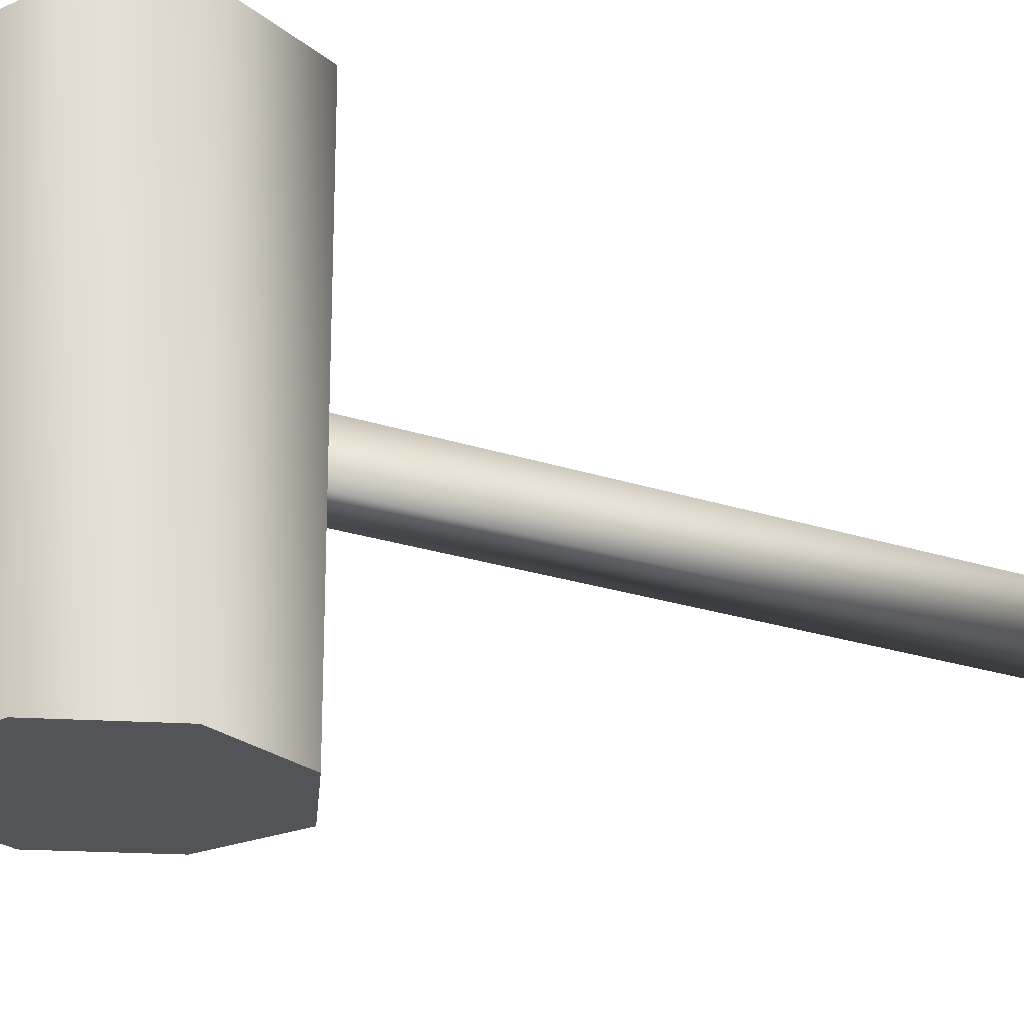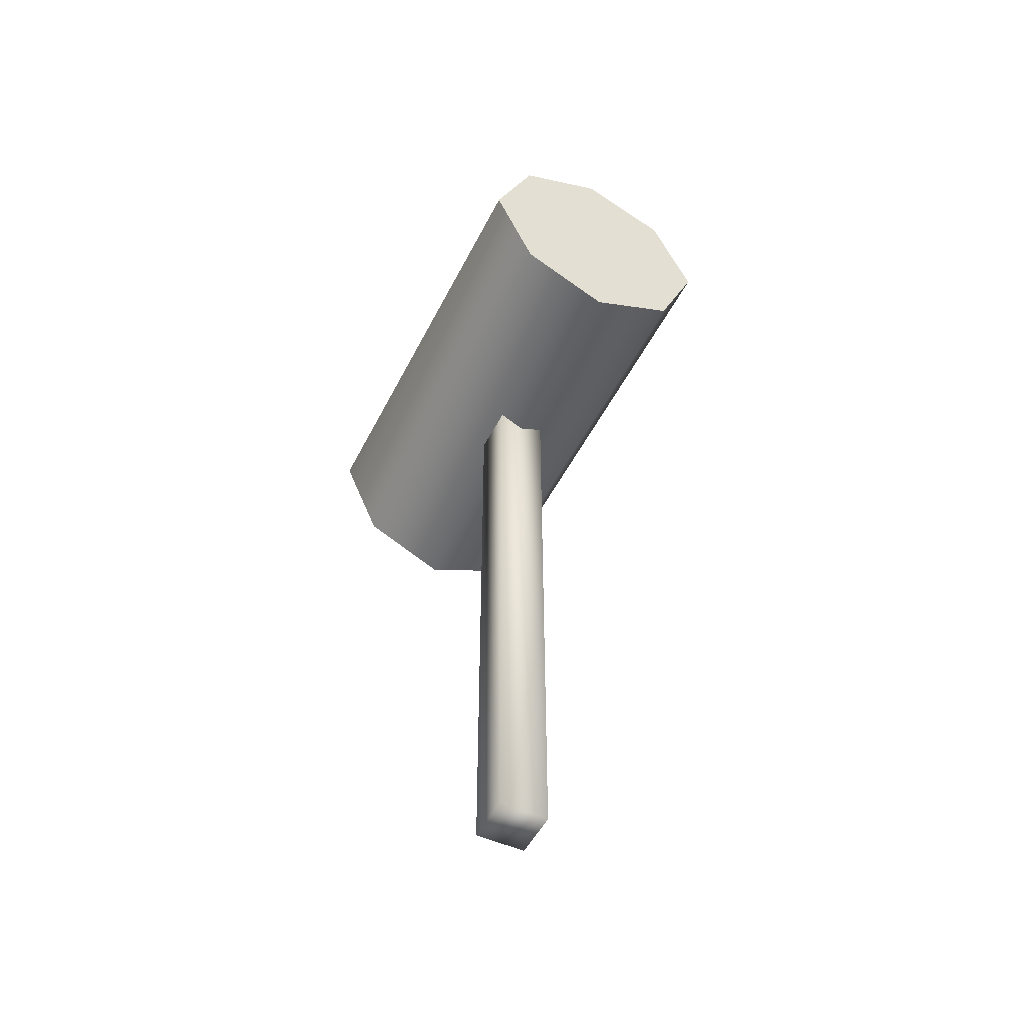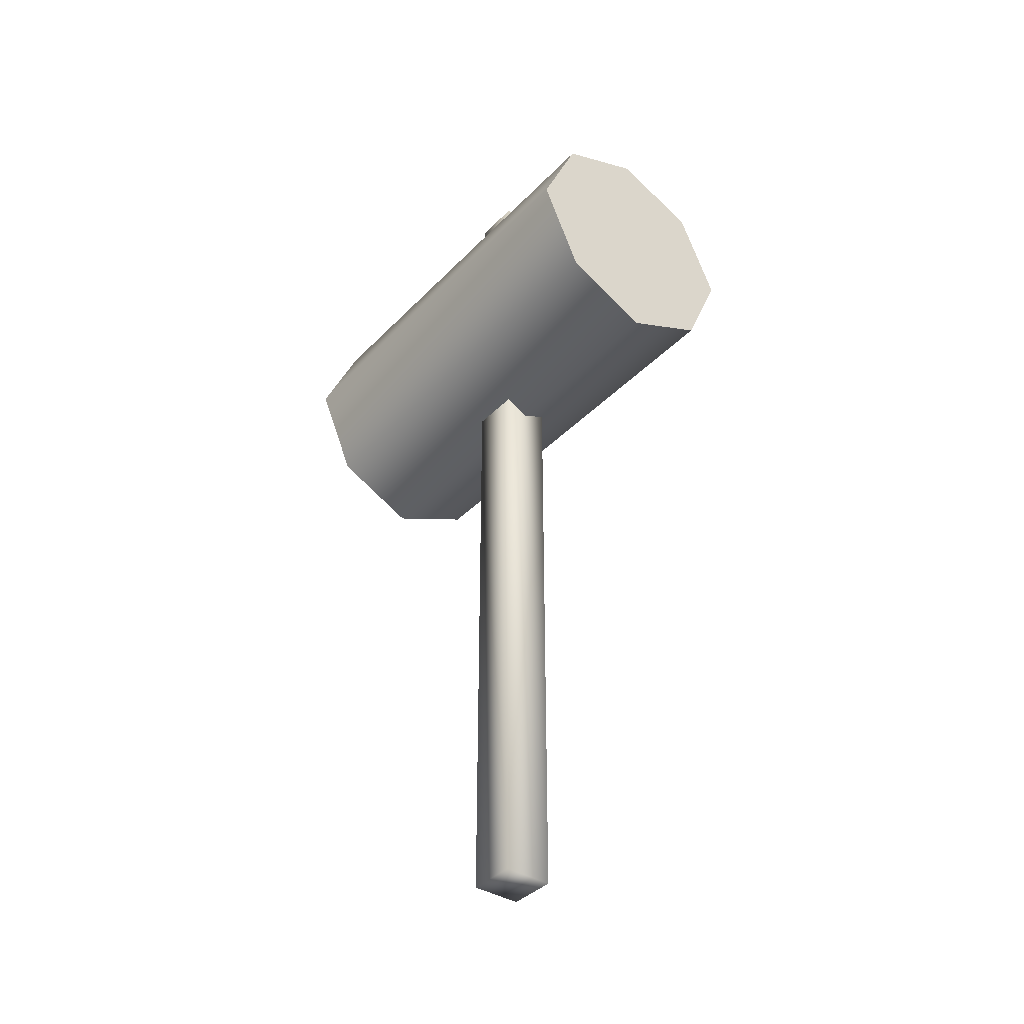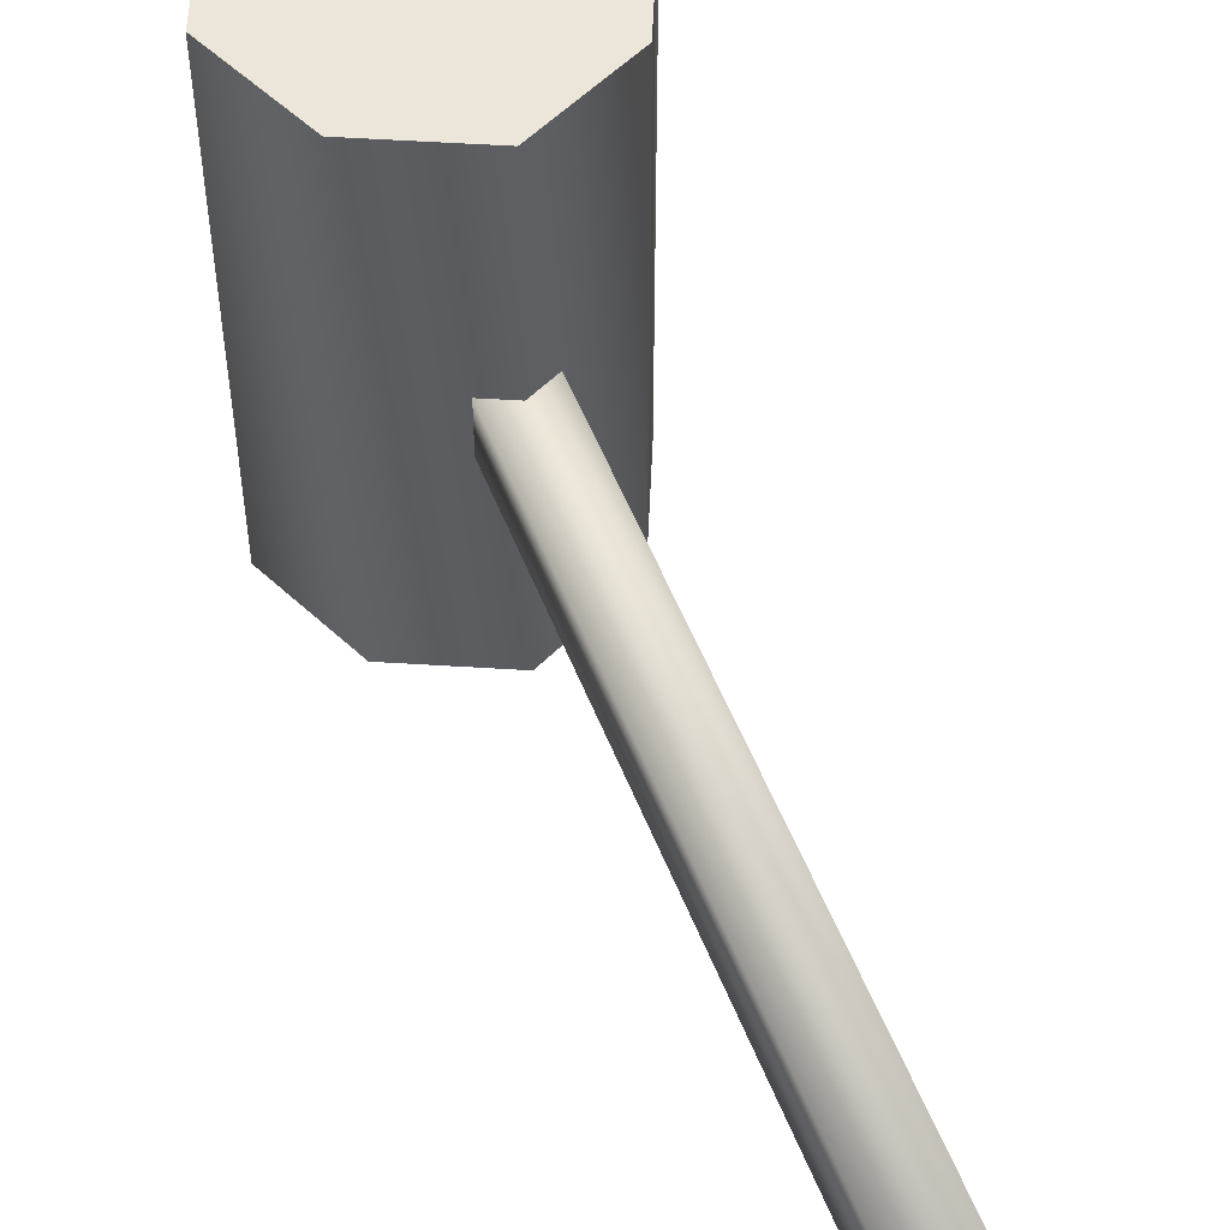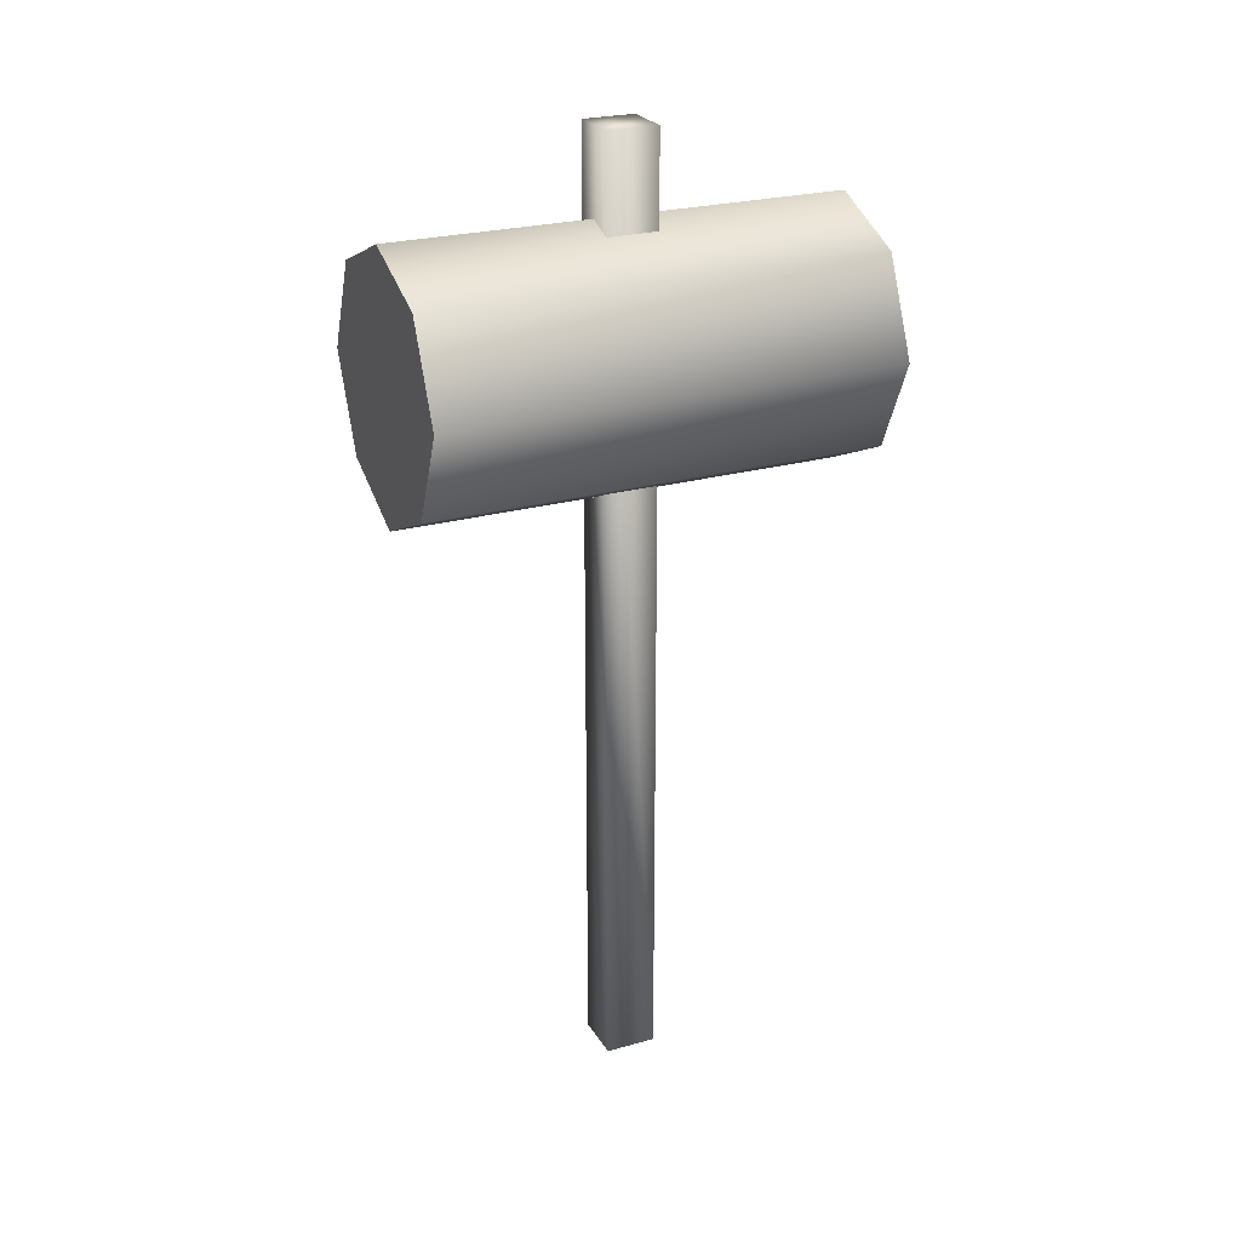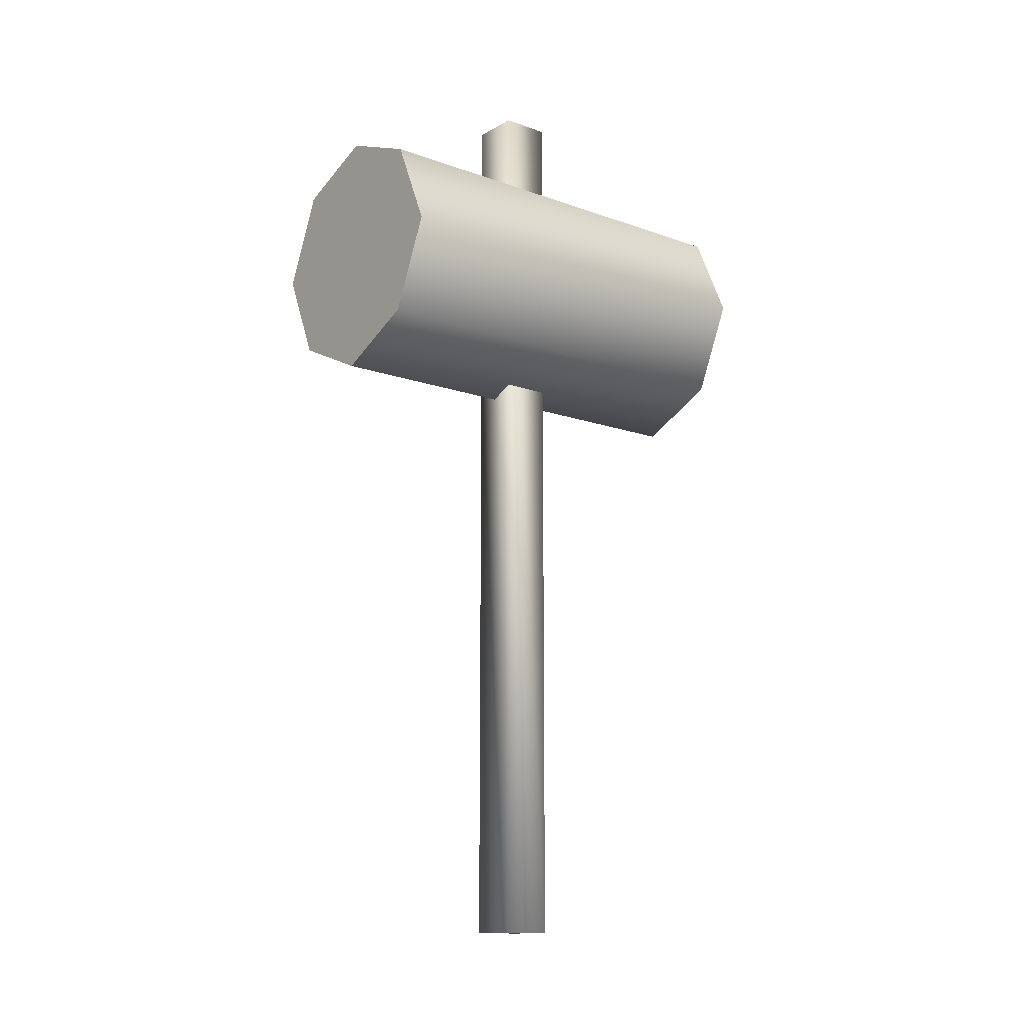
<metadata>
{"format":"obj","ext":"obj","renderer":"f3d","projection":"perspective","resolution":1024,"background":"white","views":[{"elev":-23.1,"azim":-119.8,"up":"+Z"},{"elev":-50.7,"azim":-26.2,"up":"+Y"},{"elev":-38.6,"azim":-38.3,"up":"+Y"},{"elev":54.4,"azim":-21.4,"up":"+Z"},{"elev":25.0,"azim":65.5,"up":"+Y"},{"elev":-13.6,"azim":51.3,"up":"+Y"}]}
</metadata>
<code>
v 5 27 5
v -5 27 5
v -5 27 -5
v -5 27 -5
v 5 27 -5
v 5 27 5
v 5 212 5
v 5 212 -5
v -5 212 -5
v -5 212 -5
v -5 212 5
v 5 212 5
v 5 212 -5
v 5 27 -5
v -5 27 -5
v -5 27 -5
v -5 212 -5
v 5 212 -5
v 5 212 5
v 5 27 5
v 5 27 -5
v 5 27 -5
v 5 212 -5
v 5 212 5
v -5 212 5
v -5 27 5
v 5 27 5
v 5 27 5
v 5 212 5
v -5 212 5
v -5 212 -5
v -5 27 -5
v -5 27 5
v -5 27 5
v -5 212 5
v -5 212 -5
v 25 171 -44
v 17 153 -44
v 0 171 -44
v 17 153 -44
v 0 145 -44
v 0 171 -44
v 0 145 -44
v -17 153 -44
v 0 171 -44
v -17 153 -44
v -25 171 -44
v 0 171 -44
v -25 171 -44
v -17 189 -44
v 0 171 -44
v -17 189 -44
v 0 196 -44
v 0 171 -44
v 0 196 -44
v 17 189 -44
v 0 171 -44
v 17 189 -44
v 25 171 -44
v 0 171 -44
v 25 171 44
v 17 153 44
v 25 171 -44
v 17 153 44
v 17 153 -44
v 25 171 -44
v 17 153 44
v 0 145 44
v 17 153 -44
v 0 145 44
v 0 145 -44
v 17 153 -44
v 0 145 44
v -17 153 44
v 0 145 -44
v -17 153 44
v -17 153 -44
v 0 145 -44
v -17 153 44
v -25 171 44
v -17 153 -44
v -25 171 44
v -25 171 -44
v -17 153 -44
v -25 171 44
v -17 189 44
v -25 171 -44
v -17 189 44
v -17 189 -44
v -25 171 -44
v -17 189 44
v 0 196 44
v -17 189 -44
v 0 196 44
v 0 196 -44
v -17 189 -44
v 0 196 44
v 17 189 44
v 0 196 -44
v 17 189 44
v 17 189 -44
v 0 196 -44
v 17 189 44
v 25 171 44
v 17 189 -44
v 25 171 44
v 25 171 -44
v 17 189 -44
v 17 153 44
v 25 171 44
v 0 171 44
v 0 145 44
v 17 153 44
v 0 171 44
v -17 153 44
v 0 145 44
v 0 171 44
v -25 171 44
v -17 153 44
v 0 171 44
v -17 189 44
v -25 171 44
v 0 171 44
v 0 196 44
v -17 189 44
v 0 171 44
v 17 189 44
v 0 196 44
v 0 171 44
v 25 171 44
v 17 189 44
v 0 171 44
f 1 2 3
f 4 5 6
f 7 8 9
f 10 11 12
f 13 14 15
f 16 17 18
f 19 20 21
f 22 23 24
f 25 26 27
f 28 29 30
f 31 32 33
f 34 35 36
f 37 38 39
f 40 41 42
f 43 44 45
f 46 47 48
f 49 50 51
f 52 53 54
f 55 56 57
f 58 59 60
f 61 62 63
f 64 65 66
f 67 68 69
f 70 71 72
f 73 74 75
f 76 77 78
f 79 80 81
f 82 83 84
f 85 86 87
f 88 89 90
f 91 92 93
f 94 95 96
f 97 98 99
f 100 101 102
f 103 104 105
f 106 107 108
f 109 110 111
f 112 113 114
f 115 116 117
f 118 119 120
f 121 122 123
f 124 125 126
f 127 128 129
f 130 131 132

</code>
